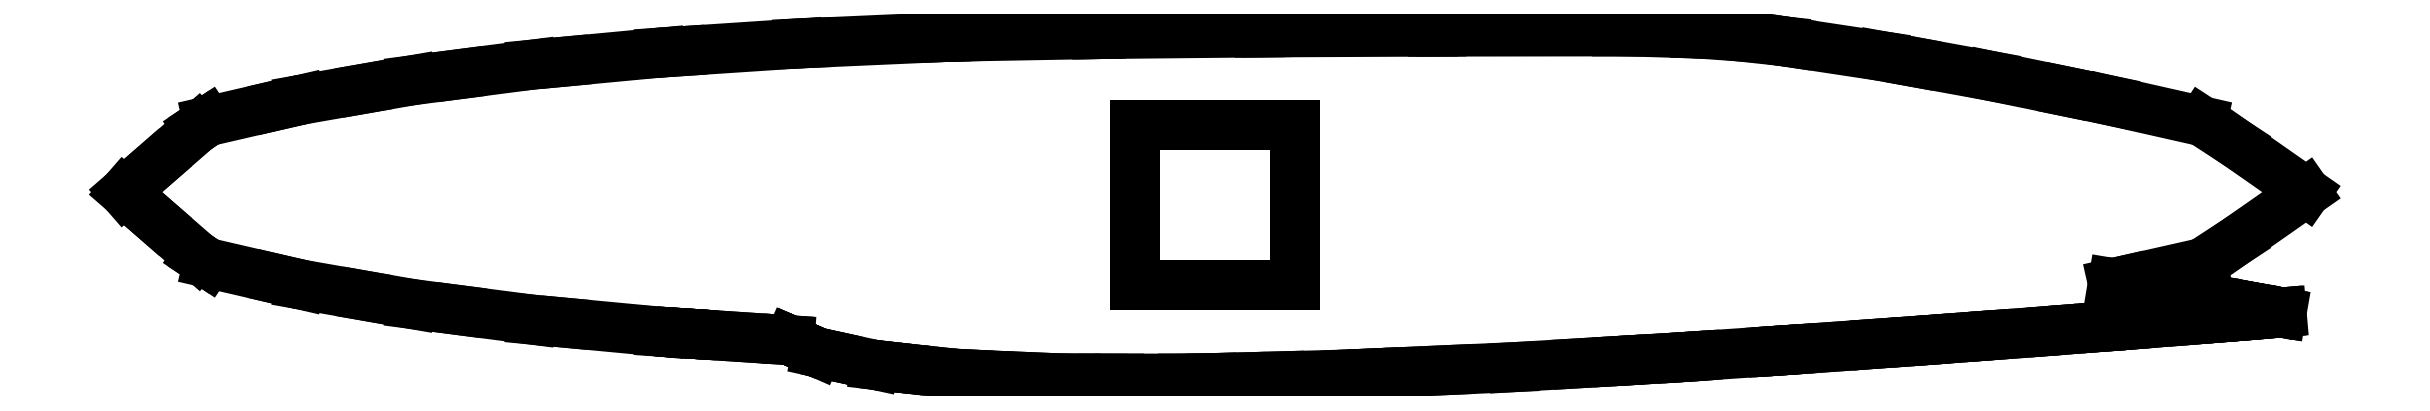
<metadata>
{"format":"dxf","ext":"dxf","renderer":"ezdxf+matplotlib","layout":"modelspace","background":"white","min_lineweight":24,"dpi":150}
</metadata>
<code>
0
SECTION
2
ENTITIES
0
LINE
8
0
10
-2.639
20
-0.03895
30
0
11
-2.538
21
-0.1272
31
0
0
LINE
8
0
10
-2.538
20
-0.1272
30
0
11
-2.525
21
-0.1353
31
0
0
LINE
8
0
10
-2.525
20
-0.1353
30
0
11
-2.511
21
-0.1446
31
0
0
LINE
8
0
10
-2.511
20
-0.1446
30
0
11
-2.338
21
-0.1847
31
0
0
LINE
8
0
10
-2.338
20
-0.1847
30
0
11
-2.281
21
-0.198
31
0
0
LINE
8
0
10
-2.281
20
-0.198
30
0
11
-2.123
21
-0.2257
31
0
0
LINE
8
0
10
-2.123
20
-0.2257
30
0
11
-2.003
21
-0.2467
31
0
0
LINE
8
0
10
-2.003
20
-0.2467
30
0
11
-1.884
21
-0.2622
31
0
0
LINE
8
0
10
-1.884
20
-0.2622
30
0
11
-1.704
21
-0.2856
31
0
0
LINE
8
0
10
-1.704
20
-0.2856
30
0
11
-1.621
21
-0.2935
31
0
0
LINE
8
0
10
-1.621
20
-0.2935
30
0
11
-1.383
21
-0.3159
31
0
0
LINE
8
0
10
-1.383
20
-0.3159
30
0
11
-1.332
21
-0.3193
31
0
0
LINE
8
0
10
-1.332
20
-0.3193
30
0
11
-1.33
21
-0.3195
31
0
0
LINE
8
0
10
-1.33
20
-0.3195
30
0
11
-1.318
21
-0.3203
31
0
0
LINE
8
0
10
-1.318
20
-0.3203
30
0
11
-1.303
21
-0.3212
31
0
0
LINE
8
0
10
-1.303
20
-0.3212
30
0
11
-1.275
21
-0.3231
31
0
0
LINE
8
0
10
-1.275
20
-0.3231
30
0
11
-1.163
21
-0.3305
31
0
0
LINE
8
0
10
-1.163
20
-0.3305
30
0
11
-1.066
21
-0.3369
31
0
0
LINE
8
0
10
-1.066
20
-0.3369
30
0
11
-1.061
21
-0.3373
31
0
0
LINE
8
0
10
-1.061
20
-0.3373
30
0
11
-1.057
21
-0.3387
31
0
0
LINE
8
0
10
-1.057
20
-0.3387
30
0
11
-1.057
21
-0.3388
31
0
0
LINE
8
0
10
-1.057
20
-0.3388
30
0
11
-1.039
21
-0.3467
31
0
0
LINE
8
0
10
-1.039
20
-0.3467
30
0
11
-1.034
21
-0.3491
31
0
0
LINE
8
0
10
-1.034
20
-0.3491
30
0
11
-1.028
21
-0.3518
31
0
0
LINE
8
0
10
-1.028
20
-0.3518
30
0
11
-0.9922
21
-0.3674
31
0
0
LINE
8
0
10
-0.9922
20
-0.3674
30
0
11
-0.96
21
-0.3745
31
0
0
LINE
8
0
10
-0.96
20
-0.3745
30
0
11
-0.9466
21
-0.3775
31
0
0
LINE
8
0
10
-0.9466
20
-0.3775
30
0
11
-0.8485
21
-0.3986
31
0
0
LINE
8
0
10
-0.8485
20
-0.3986
30
0
11
-0.8168
21
-0.4023
31
0
0
LINE
8
0
10
-0.8168
20
-0.4023
30
0
11
-0.7852
21
-0.4059
31
0
0
LINE
8
0
10
-0.7852
20
-0.4059
30
0
11
-0.7779
21
-0.4067
31
0
0
LINE
8
0
10
-0.7779
20
-0.4067
30
0
11
-0.6675
21
-0.4186
31
0
0
LINE
8
0
10
-0.6675
20
-0.4186
30
0
11
-0.6488
21
-0.4207
31
0
0
LINE
8
0
10
-0.6488
20
-0.4207
30
0
11
-0.6162
21
-0.4223
31
0
0
LINE
8
0
10
-0.6162
20
-0.4223
30
0
11
-0.5652
21
-0.4248
31
0
0
LINE
8
0
10
-0.5652
20
-0.4248
30
0
11
-0.4609
21
-0.4292
31
0
0
LINE
8
0
10
-0.4609
20
-0.4292
30
0
11
-0.3852
21
-0.4324
31
0
0
LINE
8
0
10
-0.3852
20
-0.4324
30
0
11
-0.3482
21
-0.4326
31
0
0
LINE
8
0
10
-0.3482
20
-0.4326
30
0
11
-0.2808
21
-0.433
31
0
0
LINE
8
0
10
-0.2808
20
-0.433
30
0
11
-0.2388
21
-0.433
31
0
0
LINE
8
0
10
-0.2388
20
-0.433
30
0
11
-0.07971
21
-0.4329
31
0
0
LINE
8
0
10
-0.07971
20
-0.4329
30
0
11
-0.05619
21
-0.4328
31
0
0
LINE
8
0
10
-0.05619
20
-0.4328
30
0
11
-0.008088
21
-0.4317
31
0
0
LINE
8
0
10
-0.008088
20
-0.4317
30
0
11
0.06582
21
-0.4299
31
0
0
LINE
8
0
10
0.06582
20
-0.4299
30
0
11
0.1618
21
-0.4273
31
0
0
LINE
8
0
10
0.1618
20
-0.4273
30
0
11
0.3282
21
-0.4228
31
0
0
LINE
8
0
10
0.3282
20
-0.4228
30
0
11
0.372
21
-0.4209
31
0
0
LINE
8
0
10
0.372
20
-0.4209
30
0
11
0.3954
21
-0.4199
31
0
0
LINE
8
0
10
0.3954
20
-0.4199
30
0
11
0.4605
21
-0.417
31
0
0
LINE
8
0
10
0.4605
20
-0.417
30
0
11
0.5856
21
-0.4115
31
0
0
LINE
8
0
10
0.5856
20
-0.4115
30
0
11
0.7449
21
-0.4044
31
0
0
LINE
8
0
10
0.7449
20
-0.4044
30
0
11
0.9043
21
-0.3949
31
0
0
LINE
8
0
10
0.9043
20
-0.3949
30
0
11
1.005
21
-0.3889
31
0
0
LINE
8
0
10
1.005
20
-0.3889
30
0
11
1.029
21
-0.3875
31
0
0
LINE
8
0
10
1.029
20
-0.3875
30
0
11
1.055
21
-0.386
31
0
0
LINE
8
0
10
1.055
20
-0.386
30
0
11
1.161
21
-0.3796
31
0
0
LINE
8
0
10
1.161
20
-0.3796
30
0
11
1.177
21
-0.3785
31
0
0
LINE
8
0
10
1.177
20
-0.3785
30
0
11
1.2
21
-0.377
31
0
0
LINE
8
0
10
1.2
20
-0.377
30
0
11
1.389
21
-0.3642
31
0
0
LINE
8
0
10
1.389
20
-0.3642
30
0
11
1.403
21
-0.3633
31
0
0
LINE
8
0
10
1.403
20
-0.3633
30
0
11
1.423
21
-0.362
31
0
0
LINE
8
0
10
1.423
20
-0.362
30
0
11
1.442
21
-0.3606
31
0
0
LINE
8
0
10
1.442
20
-0.3606
30
0
11
1.545
21
-0.3535
31
0
0
LINE
8
0
10
1.545
20
-0.3535
30
0
11
1.648
21
-0.3461
31
0
0
LINE
8
0
10
1.648
20
-0.3461
30
0
11
1.652
21
-0.3458
31
0
0
LINE
8
0
10
1.652
20
-0.3458
30
0
11
1.752
21
-0.3386
31
0
0
LINE
8
0
10
1.752
20
-0.3386
30
0
11
1.769
21
-0.3374
31
0
0
LINE
8
0
10
1.769
20
-0.3374
30
0
11
1.798
21
-0.3352
31
0
0
LINE
8
0
10
1.798
20
-0.3352
30
0
11
1.873
21
-0.3296
31
0
0
LINE
8
0
10
1.873
20
-0.3296
30
0
11
1.924
21
-0.3258
31
0
0
LINE
8
0
10
1.924
20
-0.3258
30
0
11
1.93
21
-0.3253
31
0
0
LINE
8
0
10
1.93
20
-0.3253
30
0
11
2.053
21
-0.3162
31
0
0
LINE
8
0
10
2.053
20
-0.3162
30
0
11
2.09
21
-0.3133
31
0
0
LINE
8
0
10
2.09
20
-0.3133
30
0
11
2.136
21
-0.3096
31
0
0
LINE
8
0
10
2.136
20
-0.3096
30
0
11
2.206
21
-0.3043
31
0
0
LINE
8
0
10
2.206
20
-0.3043
30
0
11
2.221
21
-0.3032
31
0
0
LINE
8
0
10
2.221
20
-0.3032
30
0
11
2.273
21
-0.2992
31
0
0
LINE
8
0
10
2.273
20
-0.2992
30
0
11
2.309
21
-0.2962
31
0
0
LINE
8
0
10
2.309
20
-0.2962
30
0
11
2.337
21
-0.294
31
0
0
LINE
8
0
10
2.337
20
-0.294
30
0
11
2.437
21
-0.2863
31
0
0
LINE
8
0
10
2.437
20
-0.2863
30
0
11
2.468
21
-0.2836
31
0
0
LINE
8
0
10
2.468
20
-0.2836
30
0
11
2.483
21
-0.2823
31
0
0
LINE
8
0
10
2.483
20
-0.2823
30
0
11
2.515
21
-0.2798
31
0
0
LINE
8
0
10
2.515
20
-0.2798
30
0
11
2.539
21
-0.2779
31
0
0
LINE
8
0
10
2.539
20
-0.2779
30
0
11
2.554
21
-0.2767
31
0
0
LINE
8
0
10
2.554
20
-0.2767
30
0
11
2.578
21
-0.2747
31
0
0
LINE
8
0
10
2.578
20
-0.2747
30
0
11
2.587
21
-0.2739
31
0
0
LINE
8
0
10
2.587
20
-0.2739
30
0
11
2.637
21
-0.27
31
0
0
LINE
8
0
10
2.637
20
-0.27
30
0
11
2.655
21
-0.2684
31
0
0
LINE
8
0
10
2.655
20
-0.2684
30
0
11
2.66
21
-0.2679
31
0
0
LINE
8
0
10
2.66
20
-0.2679
30
0
11
2.655
21
-0.267
31
0
0
LINE
8
0
10
2.655
20
-0.267
30
0
11
2.637
21
-0.2639
31
0
0
LINE
8
0
10
2.637
20
-0.2639
30
0
11
2.596
21
-0.256
31
0
0
LINE
8
0
10
2.596
20
-0.256
30
0
11
2.588
21
-0.2545
31
0
0
LINE
8
0
10
2.588
20
-0.2545
30
0
11
2.576
21
-0.2525
31
0
0
LINE
8
0
10
2.576
20
-0.2525
30
0
11
2.555
21
-0.2489
31
0
0
LINE
8
0
10
2.555
20
-0.2489
30
0
11
2.521
21
-0.2427
31
0
0
LINE
8
0
10
2.521
20
-0.2427
30
0
11
2.484
21
-0.2358
31
0
0
LINE
8
0
10
2.484
20
-0.2358
30
0
11
2.457
21
-0.2315
31
0
0
LINE
8
0
10
2.457
20
-0.2315
30
0
11
2.437
21
-0.2282
31
0
0
LINE
8
0
10
2.437
20
-0.2282
30
0
11
2.389
21
-0.2196
31
0
0
LINE
8
0
10
2.389
20
-0.2196
30
0
11
2.337
21
-0.2104
31
0
0
LINE
8
0
10
2.337
20
-0.2104
30
0
11
2.279
21
-0.2015
31
0
0
LINE
8
0
10
2.279
20
-0.2015
30
0
11
2.274
21
-0.2006
31
0
0
LINE
8
0
10
2.274
20
-0.2006
30
0
11
2.239
21
-0.1949
31
0
0
LINE
8
0
10
2.239
20
-0.1949
30
0
11
2.268
21
-0.1884
31
0
0
LINE
8
0
10
2.268
20
-0.1884
30
0
11
2.462
21
-0.1446
31
0
0
LINE
8
0
10
2.462
20
-0.1446
30
0
11
2.548
21
-0.08876
31
0
0
LINE
8
0
10
2.548
20
-0.08876
30
0
11
2.721
21
0.03205
31
0
0
LINE
8
0
10
2.721
20
0.03205
30
0
11
2.548
21
0.1529
31
0
0
LINE
8
0
10
2.548
20
0.1529
30
0
11
2.462
21
0.2087
31
0
0
LINE
8
0
10
2.462
20
0.2087
30
0
11
2.234
21
0.2601
31
0
0
LINE
8
0
10
2.234
20
0.2601
30
0
11
2.122
21
0.2832
31
0
0
LINE
8
0
10
2.122
20
0.2832
30
0
11
1.938
21
0.3211
31
0
0
LINE
8
0
10
1.938
20
0.3211
30
0
11
1.739
21
0.3575
31
0
0
LINE
8
0
10
1.739
20
0.3575
30
0
11
1.665
21
0.371
31
0
0
LINE
8
0
10
1.665
20
0.371
30
0
11
1.433
21
0.4061
31
0
0
LINE
8
0
10
1.433
20
0.4061
30
0
11
1.418
21
0.4083
31
0
0
LINE
8
0
10
1.418
20
0.4083
30
0
11
1.308
21
0.4203
31
0
0
LINE
8
0
10
1.308
20
0.4203
30
0
11
1.204
21
0.4277
31
0
0
LINE
8
0
10
1.204
20
0.4277
30
0
11
1.198
21
0.4279
31
0
0
LINE
8
0
10
1.198
20
0.4279
30
0
11
1.026
21
0.433
31
0
0
LINE
8
0
10
1.026
20
0.433
30
0
11
1.002
21
0.433
31
0
0
LINE
8
0
10
1.002
20
0.433
30
0
11
0.5644
21
0.4325
31
0
0
LINE
8
0
10
0.5644
20
0.4325
30
0
11
0.5432
21
0.4324
31
0
0
LINE
8
0
10
0.5432
20
0.4324
30
0
11
0.1276
21
0.4305
31
0
0
LINE
8
0
10
0.1276
20
0.4305
30
0
11
0.1109
21
0.4304
31
0
0
LINE
8
0
10
0.1109
20
0.4304
30
0
11
-0.2851
21
0.4264
31
0
0
LINE
8
0
10
-0.2851
20
0.4264
30
0
11
-0.2945
21
0.4262
31
0
0
LINE
8
0
10
-0.2945
20
0.4262
30
0
11
-0.6246
21
0.4203
31
0
0
LINE
8
0
10
-0.6246
20
0.4203
30
0
11
-0.6722
21
0.419
31
0
0
LINE
8
0
10
-0.6722
20
0.419
30
0
11
-0.6743
21
0.4189
31
0
0
LINE
8
0
10
-0.6743
20
0.4189
30
0
11
-1.016
21
0.4038
31
0
0
LINE
8
0
10
-1.016
20
0.4038
30
0
11
-1.04
21
0.4027
31
0
0
LINE
8
0
10
-1.04
20
0.4027
30
0
11
-1.332
21
0.3834
31
0
0
LINE
8
0
10
-1.332
20
0.3834
30
0
11
-1.383
21
0.38
31
0
0
LINE
8
0
10
-1.383
20
0.38
30
0
11
-1.621
21
0.3576
31
0
0
LINE
8
0
10
-1.621
20
0.3576
30
0
11
-1.704
21
0.3497
31
0
0
LINE
8
0
10
-1.704
20
0.3497
30
0
11
-1.884
21
0.3263
31
0
0
LINE
8
0
10
-1.884
20
0.3263
30
0
11
-2.003
21
0.3108
31
0
0
LINE
8
0
10
-2.003
20
0.3108
30
0
11
-2.123
21
0.2898
31
0
0
LINE
8
0
10
-2.123
20
0.2898
30
0
11
-2.281
21
0.2621
31
0
0
LINE
8
0
10
-2.281
20
0.2621
30
0
11
-2.338
21
0.2488
31
0
0
LINE
8
0
10
-2.338
20
0.2488
30
0
11
-2.511
21
0.2087
31
0
0
LINE
8
0
10
-2.511
20
0.2087
30
0
11
-2.525
21
0.1994
31
0
0
LINE
8
0
10
-2.525
20
0.1994
30
0
11
-2.538
21
0.1913
31
0
0
LINE
8
0
10
-2.538
20
0.1913
30
0
11
-2.639
21
0.1031
31
0
0
LINE
8
0
10
-2.639
20
0.1031
30
0
11
-2.721
21
0.03205
31
0
0
LINE
8
0
10
-2.721
20
0.03205
30
0
11
-2.639
21
-0.03895
31
0
0
LINE
8
0
10
0.2
20
0.2
30
0
11
0.2
21
-0.2
31
0
0
LINE
8
0
10
0.2
20
-0.2
30
0
11
-0.2
21
-0.2
31
0
0
LINE
8
0
10
-0.2
20
-0.2
30
0
11
-0.2
21
0.2
31
0
0
LINE
8
0
10
-0.2
20
0.2
30
0
11
0.2
21
0.2
31
0
0
ENDSEC
0
EOF

</code>
